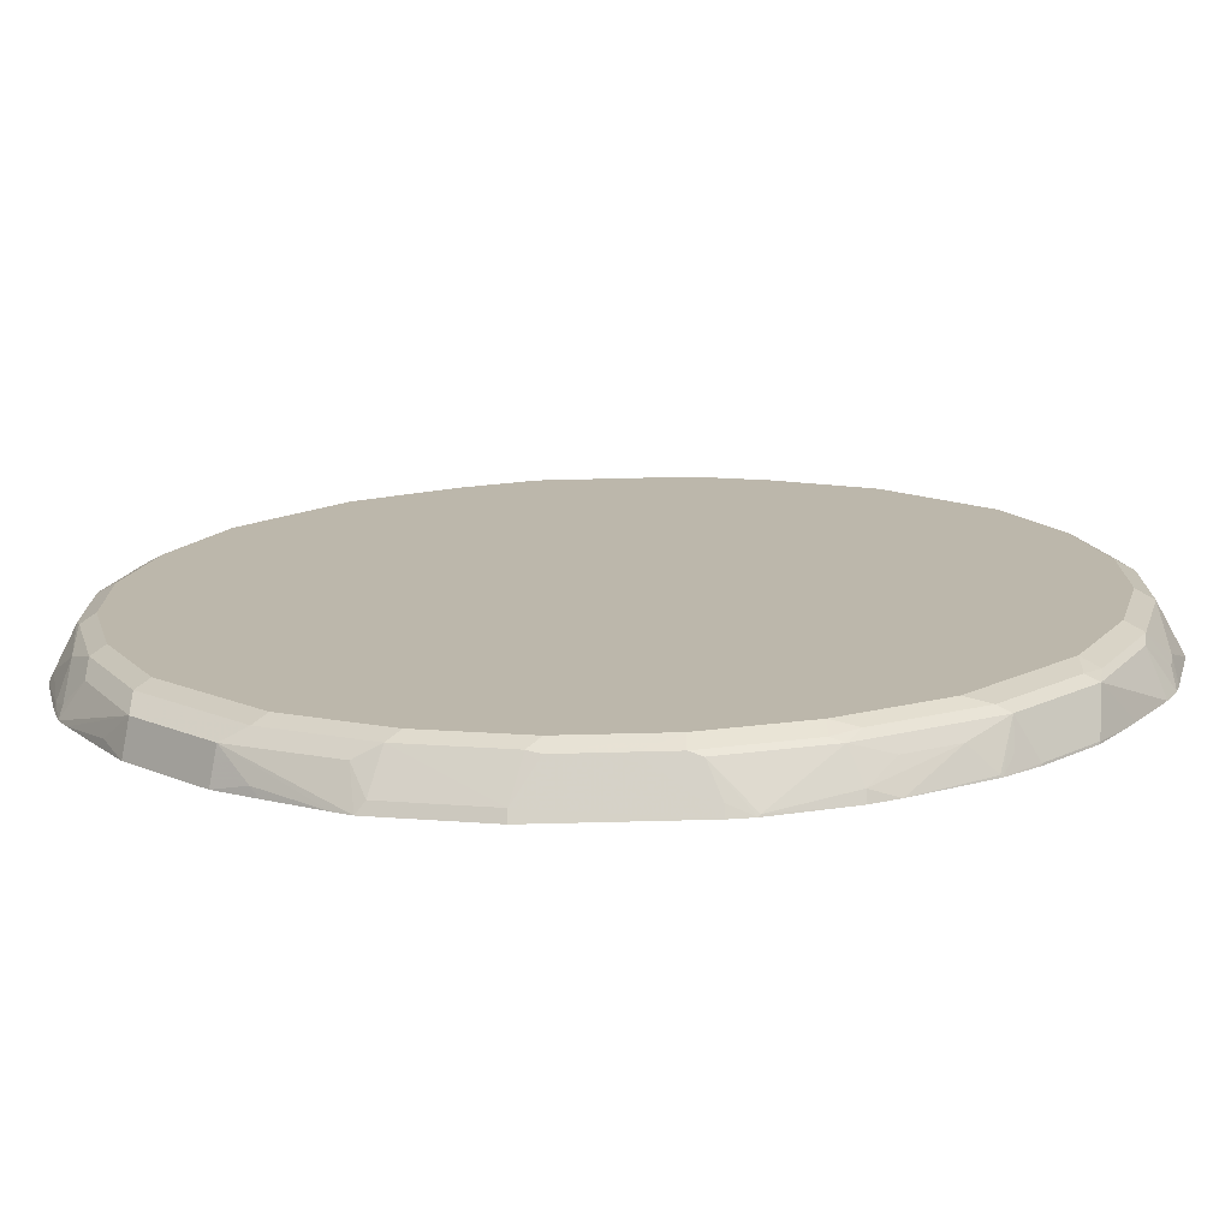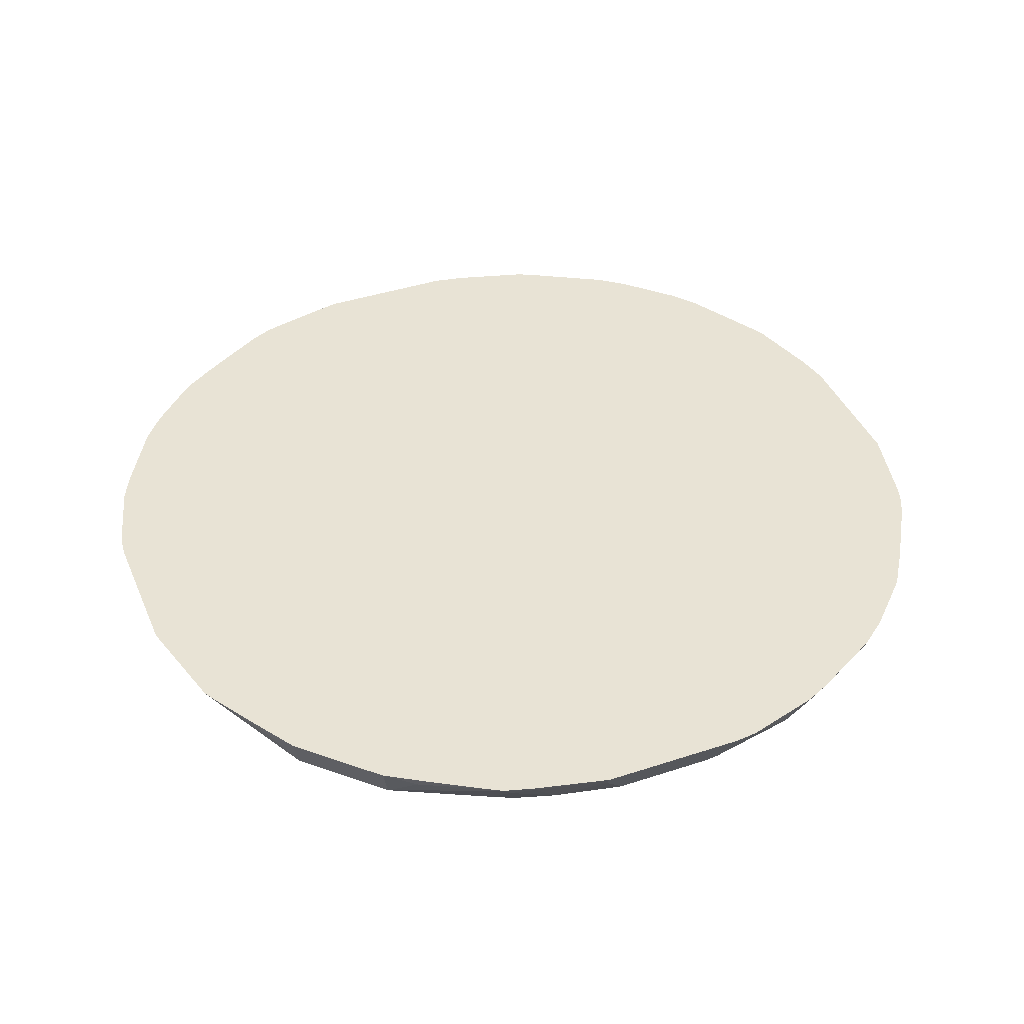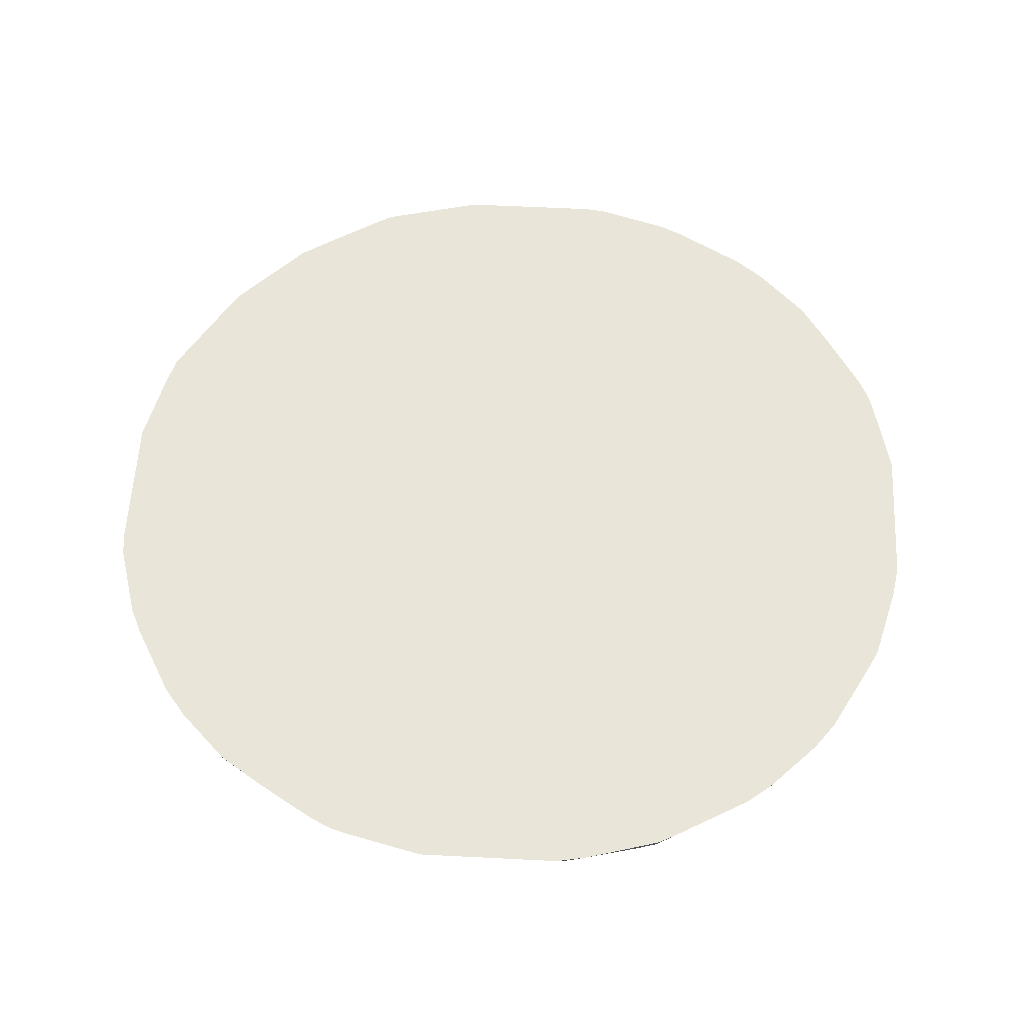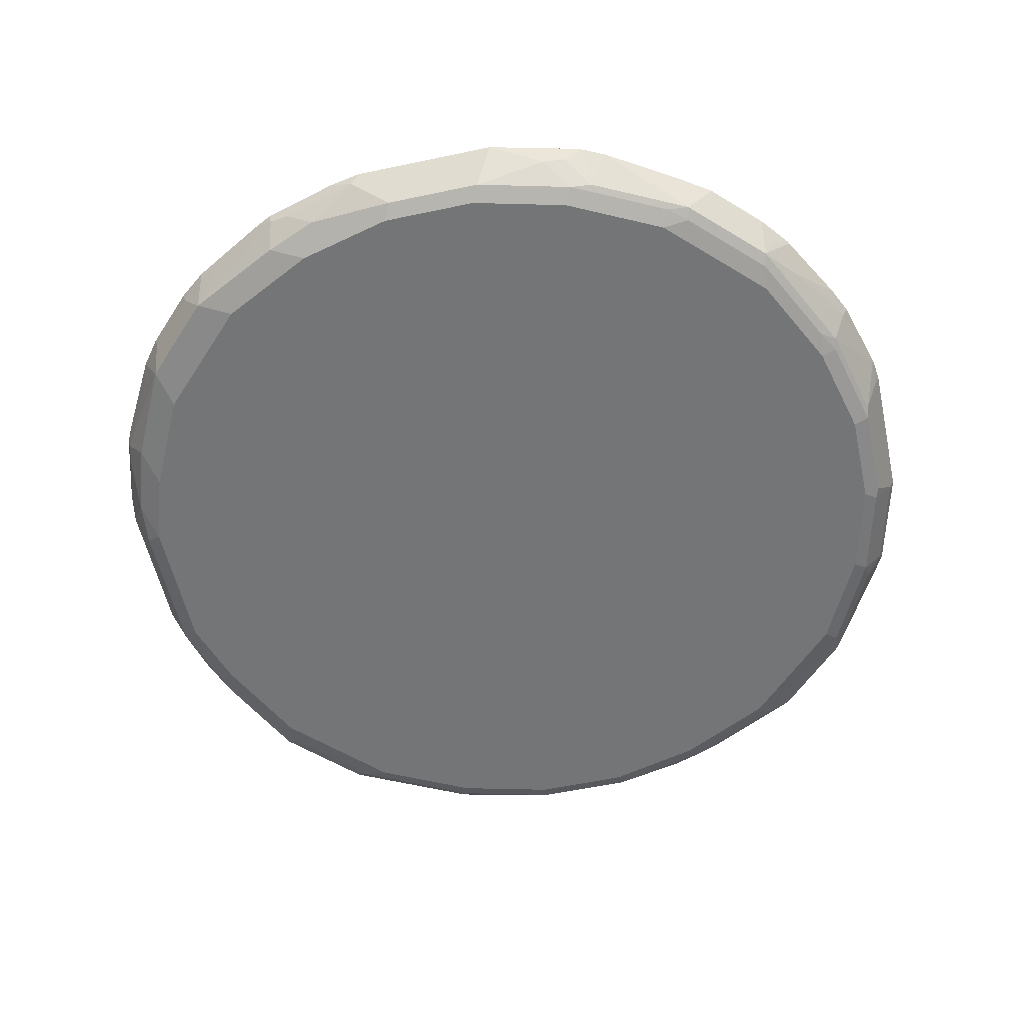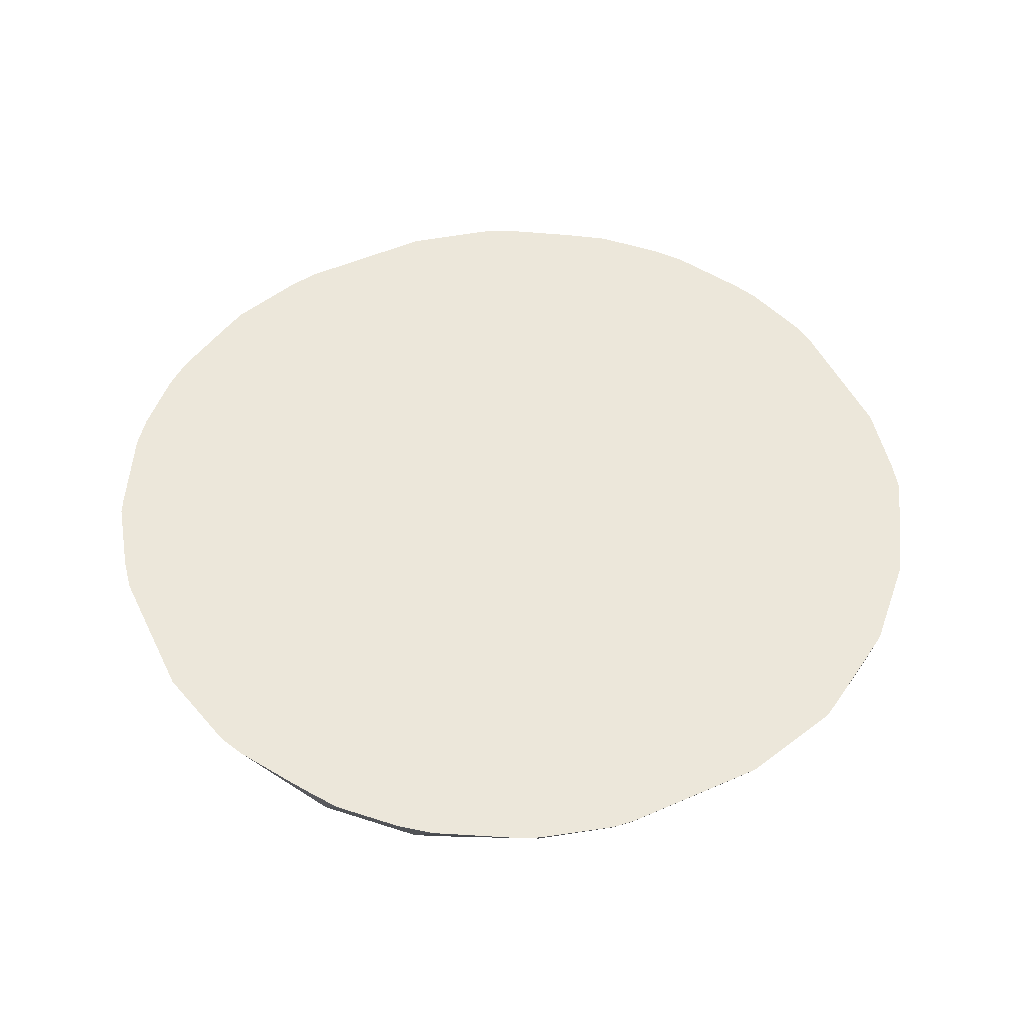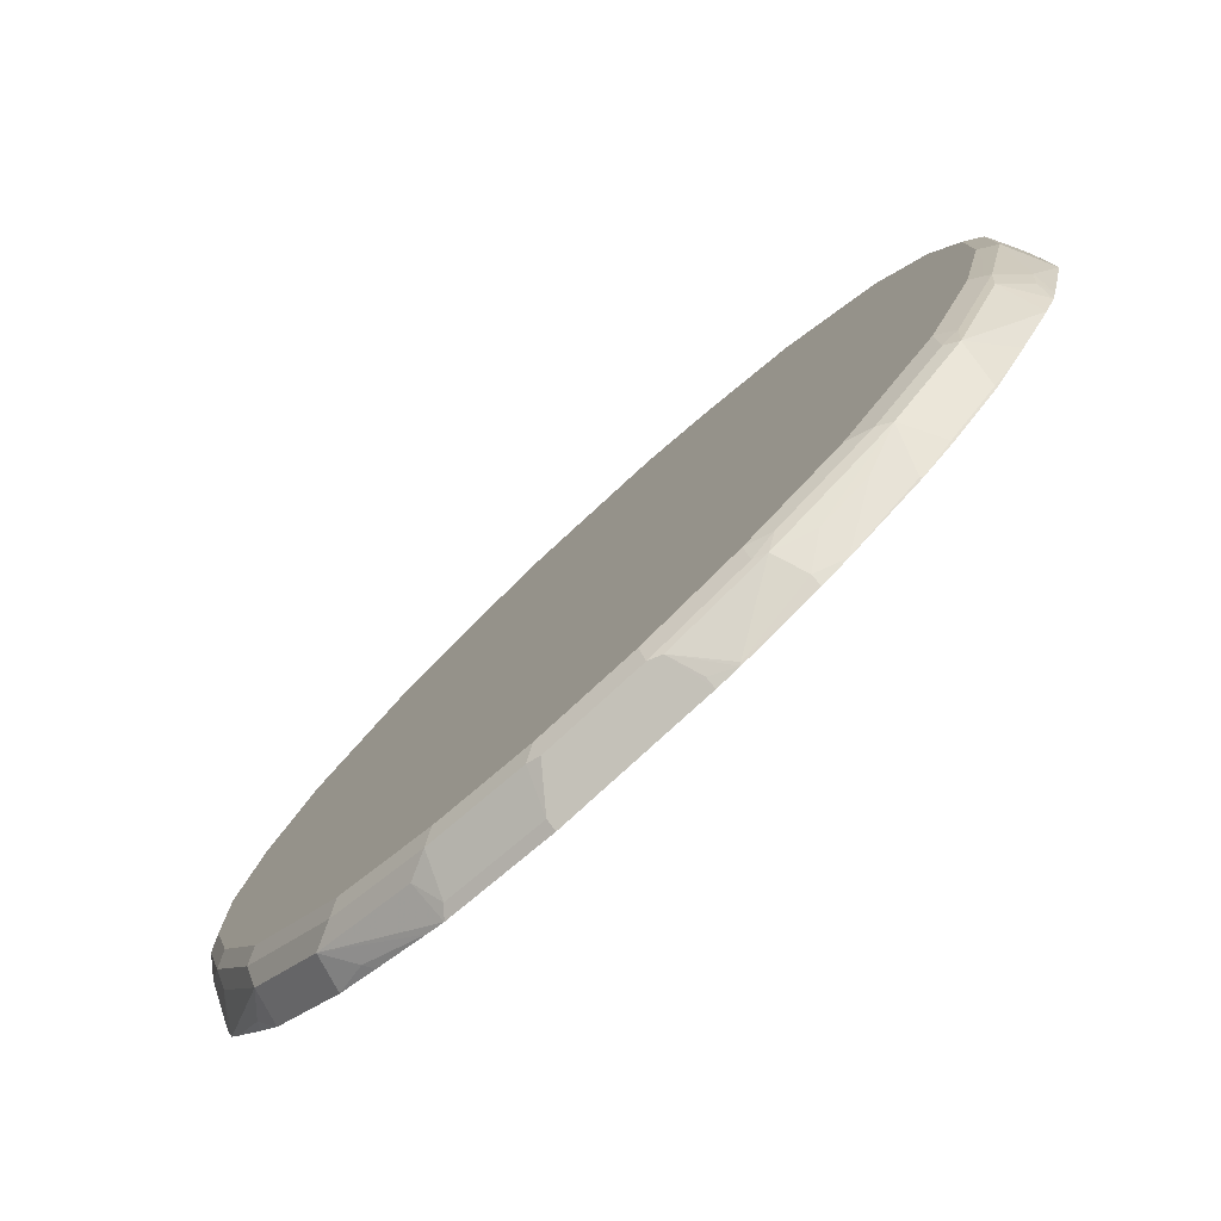
<metadata>
{"format":"obj","ext":"obj","renderer":"f3d","projection":"perspective","resolution":1024,"background":"white","views":[{"elev":-75.3,"azim":-178.6,"up":"+Y"},{"elev":41.1,"azim":68.2,"up":"+Z"},{"elev":58.2,"azim":-177.0,"up":"+Z"},{"elev":-56.5,"azim":-77.5,"up":"+Z"},{"elev":50.9,"azim":-25.5,"up":"+Z"},{"elev":-79.4,"azim":-137.5,"up":"+Y"}]}
</metadata>
<code>
v 0.3675 0.02134 -0.8706
v -0.05793 0.3873 -0.8706
v -0.3675 -0.004391 -0.8706
v -0.2857 0.2659 -0.8706
v -0.3452 0.1668 -0.8706
v -0.3675 0.07776 -0.8706
v -0.3634 0.08592 -0.8787
v -0.3675 -0.04122 -0.8706
v -0.3501 -0.02643 -0.9051
v -0.3501 0.05288 -0.9051
v -0.3435 0.1256 -0.8985
v -0.3469 0.1487 -0.882
v -0.3625 0.1049 -0.8706
v -0.3435 0.1652 -0.8787
v -0.3385 0.18 -0.8706
v -0.303 0.2436 -0.8706
v -0.3072 0.2279 -0.882
v -0.2874 0.2477 -0.9018
v -0.2841 0.2643 -0.8787
v -0.2445 0.3039 -0.8787
v -0.2461 0.3055 -0.8706
v -0.2237 0.3228 -0.8706
v -0.2279 0.3072 -0.9018
v -0.1982 0.2973 -0.9118
v -0.2775 0.218 -0.9118
v -0.3171 0.1387 -0.9118
v -0.327 0.1685 -0.9018
v -0.3369 0.05947 -0.9118
v -0.3171 -0.09912 -0.9118
v -0.3369 -0.01985 -0.9118
v -0.3303 -0.1057 -0.9051
v -0.3501 -0.08591 -0.8853
v -0.3469 -0.1041 -0.882
v -0.3514 -0.1072 -0.8706
v -0.3476 -0.1205 -0.8706
v -0.327 -0.1239 -0.9018
v -0.2874 -0.2031 -0.9018
v -0.3385 -0.1395 -0.8706
v -0.3122 -0.1824 -0.8706
v -0.303 -0.1969 -0.8706
v -0.2841 -0.2246 -0.8721
v -0.2846 -0.2243 -0.8706
v -0.2439 -0.2653 -0.8706
v -0.2836 -0.2257 -0.8706
v -0.2445 -0.2643 -0.8721
v -0.2279 -0.2626 -0.9018
v -0.2279 -0.2725 -0.882
v -0.2196 -0.2845 -0.8706
v -0.218 -0.2849 -0.8721
v -0.1982 -0.2849 -0.8919
v -0.1586 -0.3047 -0.8919
v -0.1289 -0.3122 -0.9018
v -0.1388 -0.2998 -0.9068
v -0.218 -0.2601 -0.9068
v -0.2775 -0.2007 -0.9068
v -0.2907 -0.185 -0.9051
v -0.2775 -0.1784 -0.9118
v -0.1982 -0.2576 -0.9118
v -0.1189 -0.2973 -0.9118
v -0.1189 -0.3105 -0.9051
v -0.03967 -0.3303 -0.9051
v -0.03967 -0.3171 -0.9118
v -0.01137 -0.3303 -0.9051
v -0.05947 -0.3476 -0.8706
v -0.04957 -0.332 -0.9018
v -0.0793 -0.3444 -0.8721
v -0.1388 -0.3237 -0.8787
v -0.1388 -0.3278 -0.8706
v -0.07777 -0.3455 -0.8706
v -0.05947 -0.3435 -0.8787
v 0.0595 -0.3476 -0.8706
v 0.0595 -0.3436 -0.8787
v 0.03966 -0.3303 -0.9051
v 0.03966 -0.3171 -0.9118
v 0.04956 -0.327 -0.9068
v 0.1288 -0.3072 -0.9068
v 0.1189 -0.2973 -0.9118
v 0.1982 -0.2577 -0.9118
v 0.3171 -0.09911 -0.9118
v 0.2775 -0.1784 -0.9118
v 0.2874 -0.1883 -0.9068
v 0.327 -0.109 -0.9068
v 0.327 -0.1289 -0.8969
v 0.3435 -0.07932 -0.8985
v 0.3435 -0.1189 -0.8787
v 0.3459 -0.1259 -0.8706
v 0.3518 -0.09911 -0.8746
v 0.3634 -0.03966 -0.8787
v 0.3675 -0.03966 -0.8706
v 0.3634 0.0793 -0.8787
v 0.3518 0.06938 -0.9018
v 0.3501 -0.01983 -0.9051
v 0.3468 -0.02976 -0.9068
v 0.3369 -0.01983 -0.9118
v 0.3369 0.05949 -0.9118
v 0.1982 0.2973 -0.9118
v 0.3171 0.1388 -0.9118
v 0.3303 0.1388 -0.9051
v 0.3196 0.1586 -0.9068
v 0.2799 0.2378 -0.9068
v 0.2775 0.218 -0.9118
v 0.2205 0.2973 -0.9068
v 0.2048 0.3105 -0.9051
v 0.223 0.3072 -0.9018
v 0.1255 0.3501 -0.9051
v 0.1189 0.337 -0.9118
v 0.0595 0.3568 -0.9118
v 0.0661 0.37 -0.9051
v 0.1437 0.3468 -0.9018
v 0.1594 0.3583 -0.8706
v 0.1403 0.3674 -0.8706
v 0.127 0.3712 -0.8706
v 0.1239 0.3667 -0.882
v 0.08427 0.3667 -0.9018
v 0.1057 0.37 -0.8853
v 0.06102 0.3873 -0.8706
v 0.2455 0.3034 -0.8706
v 0.2167 0.3228 -0.8706
v 0.2022 0.332 -0.8706
v 0.2444 0.3039 -0.8721
v 0.2841 0.2643 -0.8721
v 0.2442 0.3044 -0.8706
v 0.2851 0.2637 -0.8706
v 0.3043 0.2394 -0.8706
v 0.3476 0.1586 -0.8706
v 0.3377 0.18 -0.8706
v 0.3047 0.2378 -0.8721
v 0.2824 0.2477 -0.9018
v 0.3047 0.218 -0.8919
v 0.3444 0.1388 -0.8919
v 0.3435 0.1586 -0.8787
v 0.3518 0.1288 -0.882
v 0.3653 0.09757 -0.8706
v 0.3675 0.0793 -0.8706
v 0.3435 0.119 -0.8985
v 0.332 0.1487 -0.9018
v 0.3501 0.05949 -0.9051
v 0.3501 0.02134 -0.9051
v 0.2923 0.2477 -0.882
v 0.3527 -0.1027 -0.8706
v 0.2022 -0.2923 -0.8706
v 0.2333 -0.2729 -0.8706
v 0.2927 -0.2135 -0.8706
v 0.3122 -0.1824 -0.8706
v 0.338 -0.1398 -0.8706
v 0.2874 -0.2081 -0.8969
v 0.3072 -0.1883 -0.8771
v 0.2279 -0.2676 -0.8969
v 0.2081 -0.2874 -0.8771
v 0.1596 -0.3181 -0.8706
v 0.1457 -0.326 -0.8706
v 0.1388 -0.3237 -0.8787
v 0.1487 -0.3072 -0.8969
v 0.2081 -0.2676 -0.9068
v -0.1601 -0.3179 -0.8706
v -0.01137 0.37 -0.9051
v -0.05288 0.37 -0.9051
v -0.06609 0.3832 -0.8787
v -0.08502 0.3823 -0.8706
v -0.147 0.365 -0.8706
v -0.1454 0.3634 -0.8787
v -0.1289 0.3667 -0.882
v -0.1487 0.3468 -0.9018
v -0.0892 0.3667 -0.9018
v -0.05947 0.3568 -0.9118
v -0.1189 0.3369 -0.9118
v -0.2081 0.327 -0.882
v -0.1601 0.3583 -0.8706
f 102 128 100
f 138 92 95
f 102 104 128
f 121 128 104
f 100 128 136
f 99 100 136
f 99 136 98
f 137 98 91
f 137 91 138
f 137 138 95
f 137 95 98
f 135 91 98
f 135 98 136
f 139 128 121
f 135 136 130
f 135 130 91
f 138 91 92
f 139 124 128
f 144 86 143
f 130 136 128
f 143 142 146
f 133 91 130
f 147 143 146
f 144 143 147
f 145 144 147
f 145 147 146
f 145 146 86
f 145 86 144
f 143 86 142
f 142 86 141
f 86 1 141
f 140 86 87
f 140 87 89
f 140 89 86
f 89 1 86
f 89 90 1
f 90 134 1
f 139 121 124
f 90 91 133
f 119 110 118
f 133 125 134
f 120 104 118
f 119 118 104
f 119 104 110
f 142 148 146
f 118 110 117
f 110 112 117
f 112 2 117
f 116 2 112
f 116 108 2
f 115 108 116
f 115 116 112
f 115 112 113
f 115 113 108
f 114 109 108
f 114 108 113
f 114 113 109
f 111 109 113
f 120 121 104
f 90 133 134
f 120 117 121
f 122 118 117
f 132 125 133
f 132 130 125
f 131 125 130
f 131 126 125
f 129 127 126
f 129 126 131
f 129 131 130
f 129 130 128
f 129 128 127
f 127 128 124
f 127 124 126
f 126 124 125
f 124 117 125
f 123 117 124
f 123 124 121
f 123 121 117
f 122 120 118
f 122 117 120
f 149 148 142
f 155 50 67
f 150 151 148
f 166 165 24
f 24 165 25
f 165 96 25
f 107 96 165
f 107 165 108
f 156 108 165
f 157 156 165
f 157 165 164
f 158 157 164
f 162 159 158
f 162 158 164
f 162 164 163
f 162 163 161
f 162 161 159
f 159 161 160
f 159 160 2
f 159 2 158
f 164 165 166
f 158 2 157
f 163 164 166
f 163 23 161
f 111 113 112
f 28 9 10
f 32 8 9
f 59 58 62
f 58 29 62
f 29 25 62
f 79 62 96
f 96 62 25
f 166 24 23
f 167 23 22
f 22 4 168
f 168 4 2
f 160 168 2
f 160 161 168
f 161 22 168
f 161 167 22
f 161 23 167
f 163 166 23
f 150 148 149
f 157 2 156
f 117 2 1
f 83 86 146
f 83 146 81
f 154 76 78
f 154 78 81
f 154 81 146
f 154 146 148
f 154 148 153
f 154 153 76
f 152 72 76
f 152 76 153
f 152 153 151
f 152 151 72
f 72 151 71
f 151 141 71
f 149 142 141
f 150 149 141
f 150 141 151
f 153 148 151
f 156 2 108
f 141 1 71
f 48 71 3
f 125 117 1
f 134 125 1
f 35 36 38
f 35 38 8
f 8 38 3
f 47 48 45
f 43 45 48
f 43 48 38
f 38 48 3
f 51 52 67
f 51 67 50
f 49 155 48
f 49 50 155
f 155 67 68
f 155 68 48
f 68 69 48
f 69 71 48
f 71 1 3
f 111 112 110
f 132 133 130
f 109 110 104
f 39 37 40
f 39 40 38
f 37 38 36
f 37 36 31
f 33 31 36
f 33 36 35
f 34 33 35
f 34 35 8
f 34 8 32
f 34 32 33
f 33 32 31
f 31 32 9
f 31 9 30
f 30 9 28
f 30 28 29
f 28 25 29
f 26 25 28
f 40 37 41
f 26 28 10
f 40 41 42
f 42 43 38
f 56 55 37
f 37 55 54
f 46 37 54
f 46 54 53
f 46 53 52
f 46 52 51
f 46 51 50
f 46 50 49
f 46 49 48
f 46 48 47
f 46 47 45
f 46 45 37
f 37 45 41
f 44 42 41
f 44 41 45
f 44 45 43
f 44 43 42
f 40 42 38
f 56 57 55
f 26 10 11
f 27 11 12
f 14 5 15
f 13 7 6
f 13 6 5
f 13 5 14
f 13 14 12
f 13 12 7
f 7 12 11
f 7 11 10
f 7 10 9
f 7 9 8
f 7 8 3
f 7 3 6
f 6 3 5
f 5 3 4
f 4 3 2
f 2 3 1
f 111 110 109
f 14 15 16
f 27 26 11
f 17 14 16
f 17 16 18
f 27 12 14
f 27 14 18
f 27 18 26
f 26 18 25
f 18 24 25
f 18 23 24
f 20 23 18
f 20 22 23
f 20 21 22
f 21 4 22
f 15 5 16
f 16 5 4
f 19 16 4
f 19 4 21
f 19 21 20
f 19 20 18
f 19 18 16
f 17 18 14
f 56 29 57
f 39 38 37
f 56 37 31
f 94 95 92
f 94 92 93
f 94 93 82
f 84 82 93
f 84 93 92
f 88 84 92
f 88 92 91
f 88 91 90
f 88 90 89
f 88 89 87
f 88 87 84
f 85 84 87
f 85 87 86
f 85 86 83
f 85 83 84
f 84 83 82
f 82 83 81
f 94 79 95
f 82 81 79
f 94 82 79
f 97 95 96
f 109 104 105
f 109 105 108
f 105 106 108
f 106 107 108
f 106 96 107
f 103 96 106
f 103 106 105
f 103 105 104
f 103 104 102
f 103 102 96
f 101 97 96
f 101 96 102
f 101 102 100
f 101 100 97
f 97 100 99
f 56 31 29
f 97 98 95
f 95 79 96
f 80 79 81
f 97 99 98
f 80 78 79
f 66 68 67
f 66 67 52
f 66 52 65
f 61 65 52
f 61 64 65
f 61 63 64
f 61 62 63
f 61 59 62
f 66 69 68
f 60 59 61
f 60 53 59
f 59 53 58
f 53 54 58
f 57 54 55
f 57 58 54
f 57 29 58
f 80 81 78
f 31 30 29
f 60 52 53
f 66 65 69
f 60 61 52
f 70 64 69
f 70 69 65
f 78 62 79
f 74 62 78
f 77 74 78
f 77 78 76
f 75 74 76
f 75 76 72
f 75 72 73
f 77 76 74
f 74 73 62
f 63 62 73
f 63 73 64
f 64 73 72
f 64 72 71
f 64 71 69
f 75 73 74
f 70 65 64

</code>
